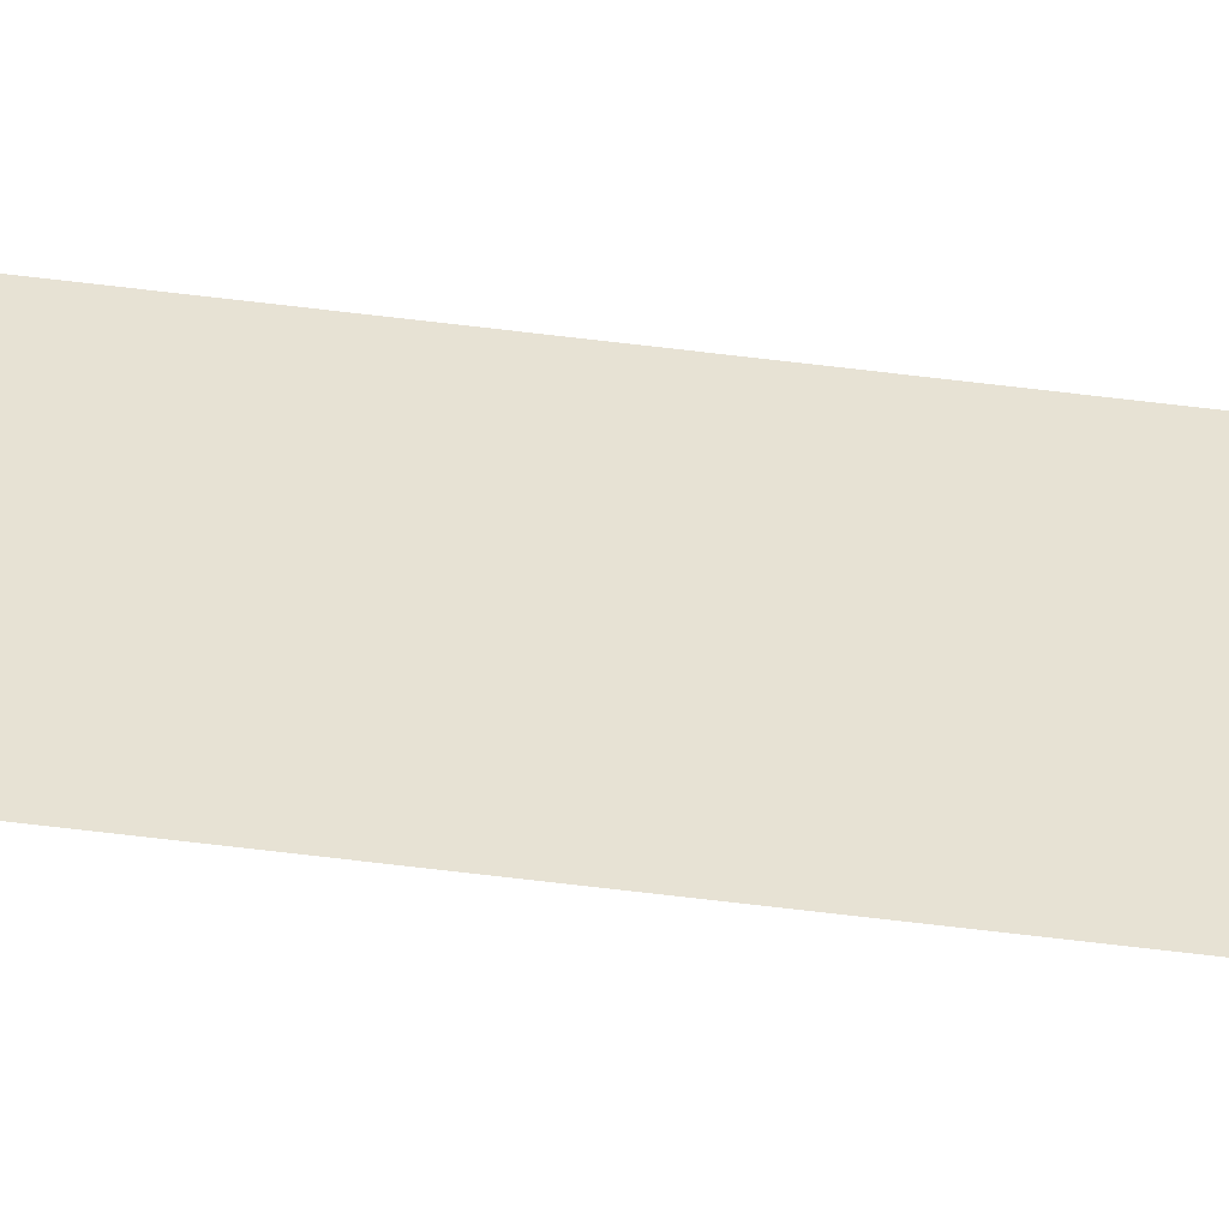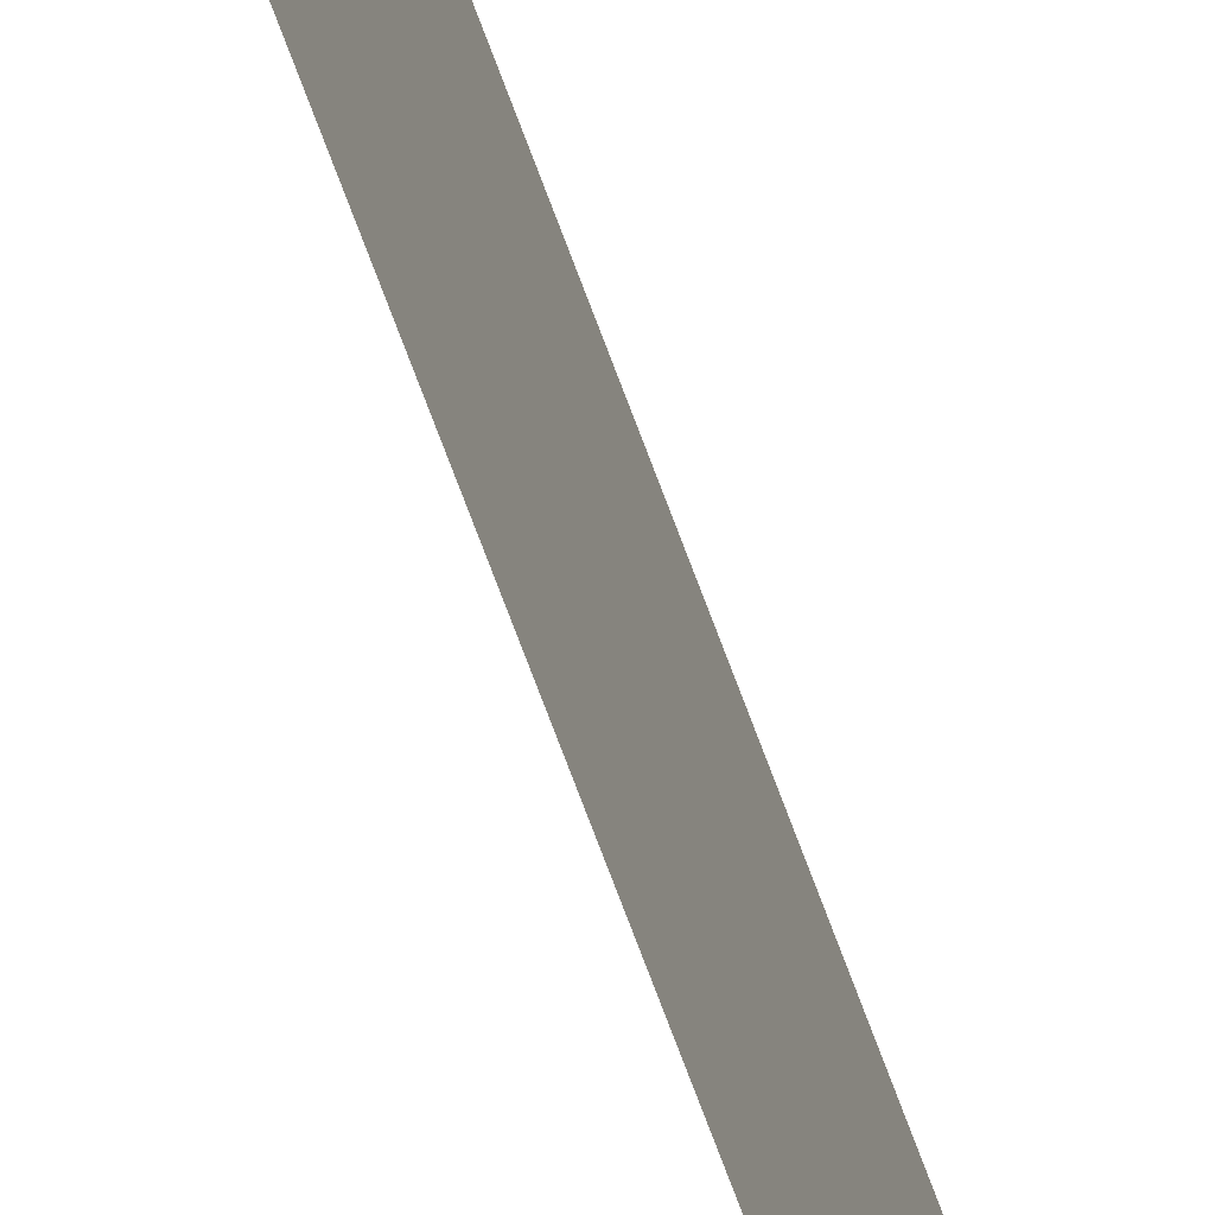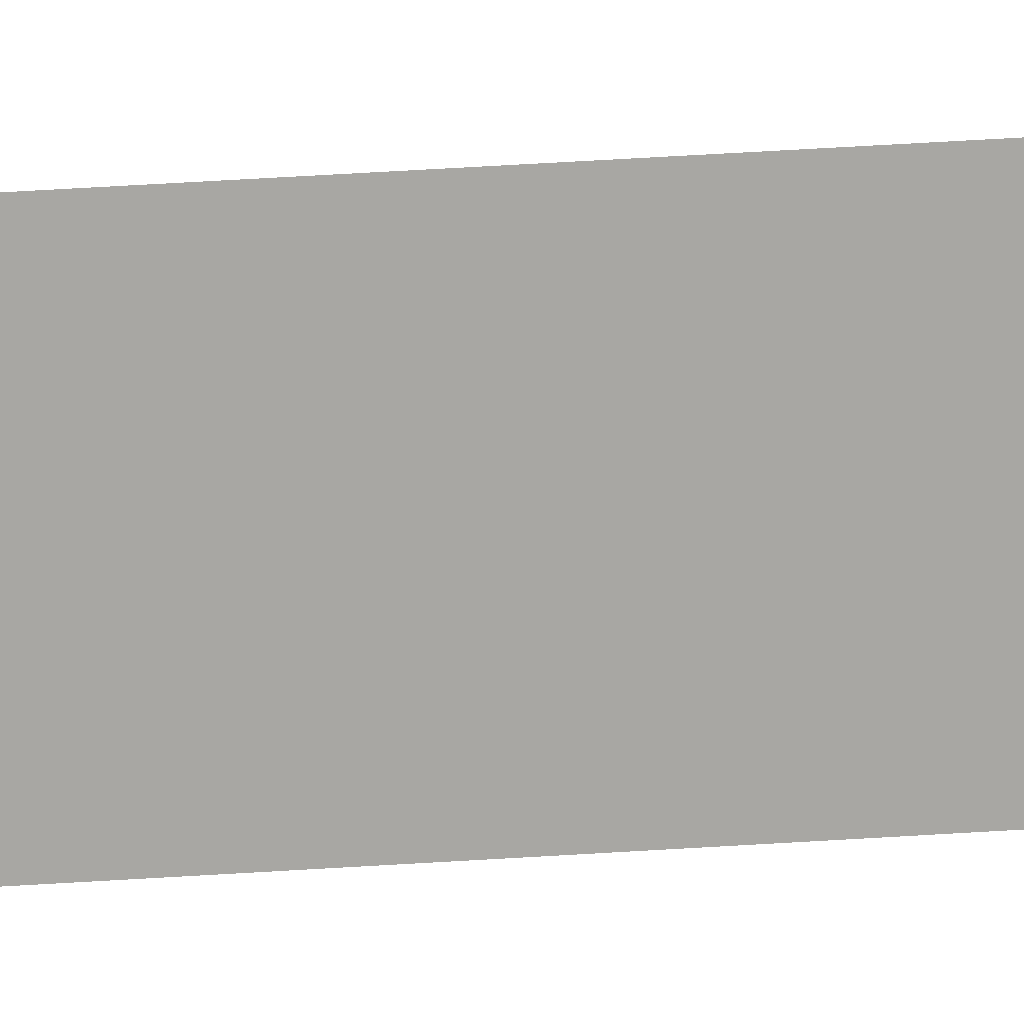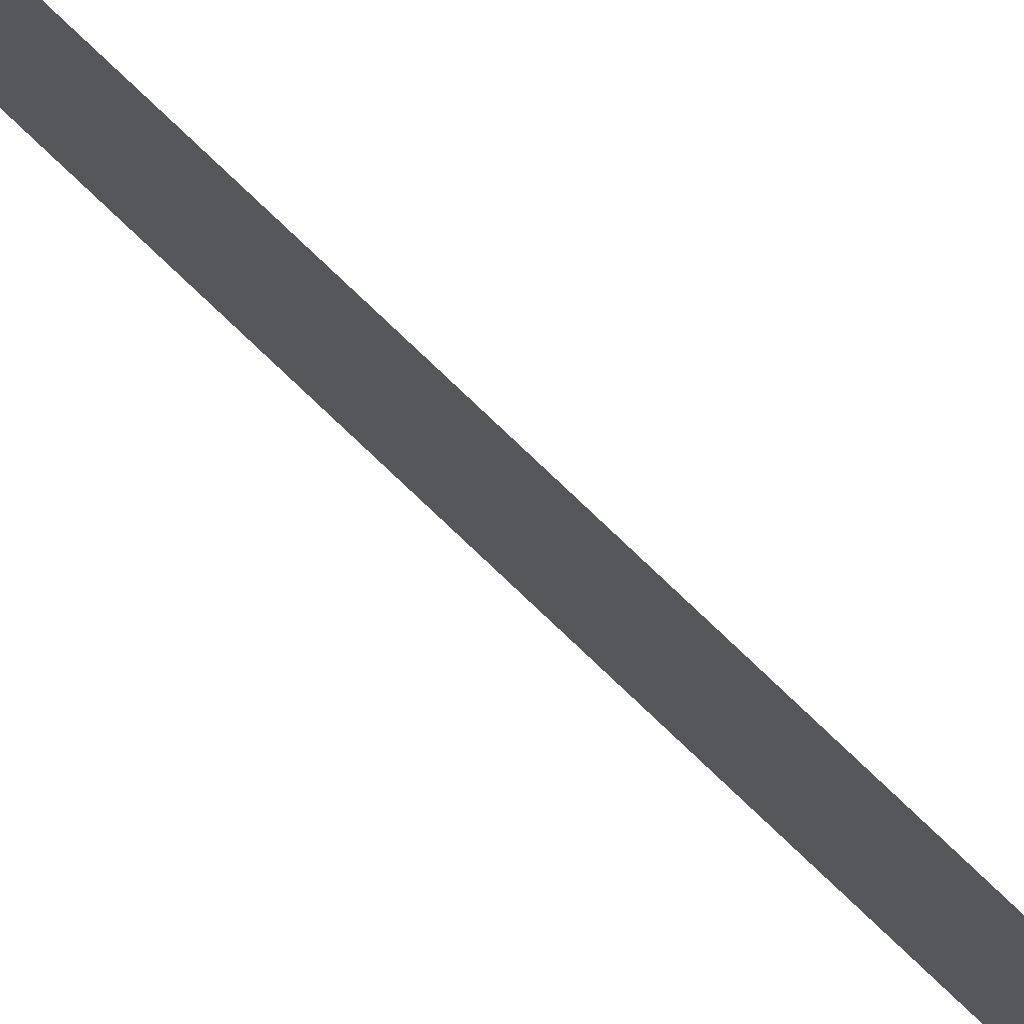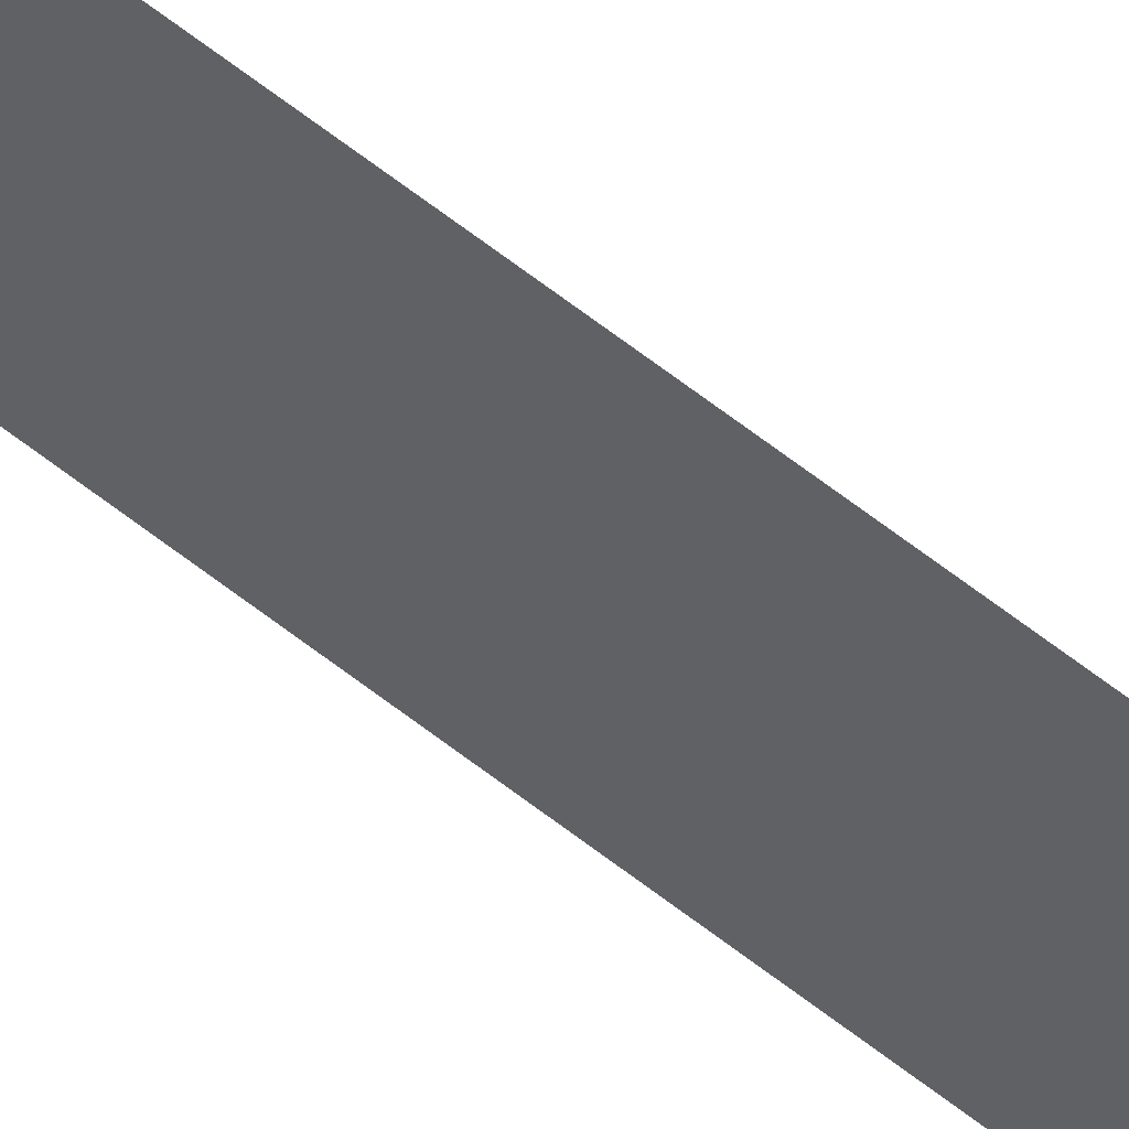
<metadata>
{"format":"obj","ext":"obj","renderer":"f3d","projection":"perspective","resolution":1024,"background":"white","views":[{"elev":-50.7,"azim":81.8,"up":"+Z"},{"elev":-52.7,"azim":17.2,"up":"+Z"},{"elev":15.6,"azim":78.5,"up":"+Z"},{"elev":78.2,"azim":133.6,"up":"+Z"},{"elev":48.2,"azim":-46.4,"up":"+Z"}]}
</metadata>
<code>
v 13.79 30.75 1.429
v 13.79 31.75 1.429
v 13.79 30.75 1.408
v 13.79 31.75 1.408
v 13.79 30.75 1.408
v 13.79 31.75 1.408
v 13.79 30.75 1.429
v 13.79 31.75 1.429
f 1 2 3
f 3 2 4
f 5 6 7
f 7 6 8

</code>
